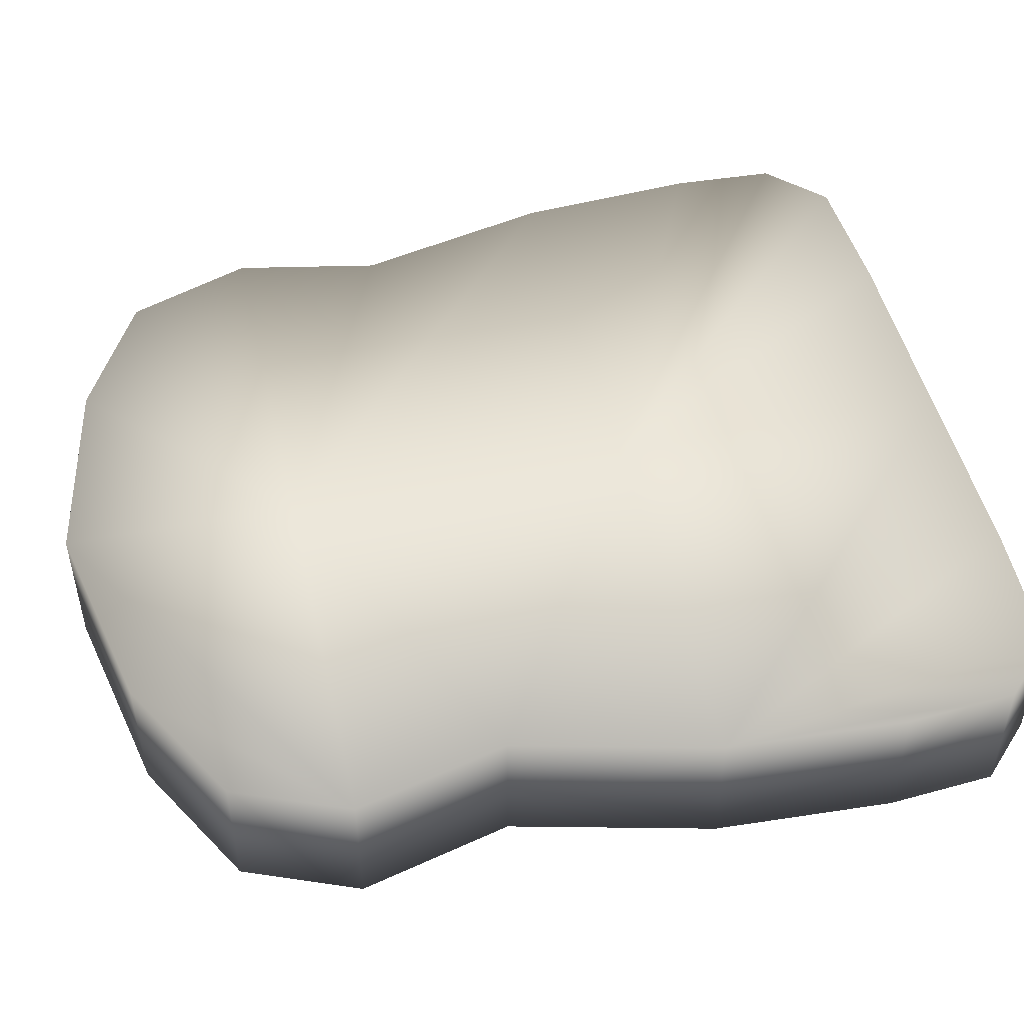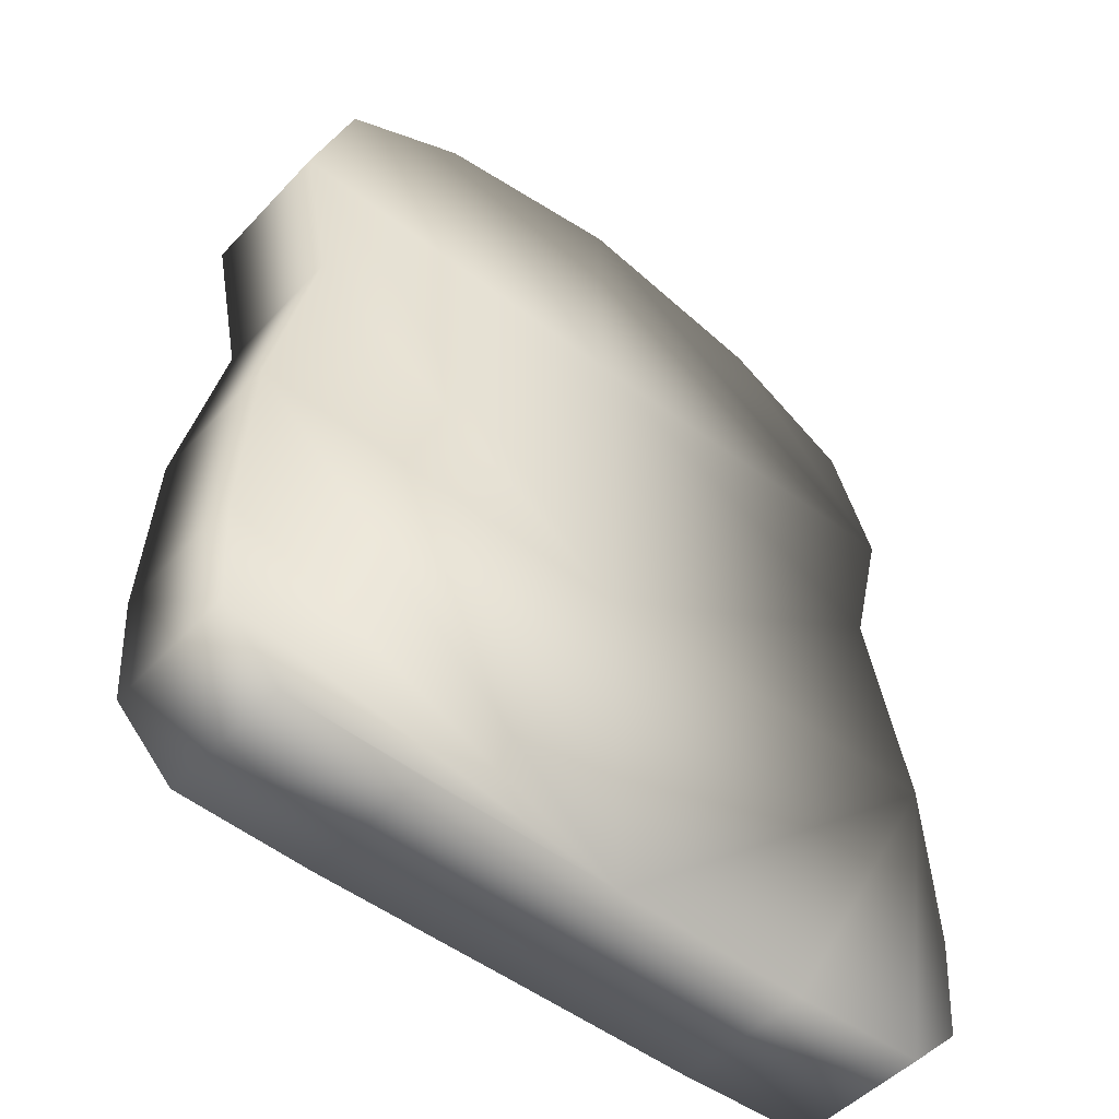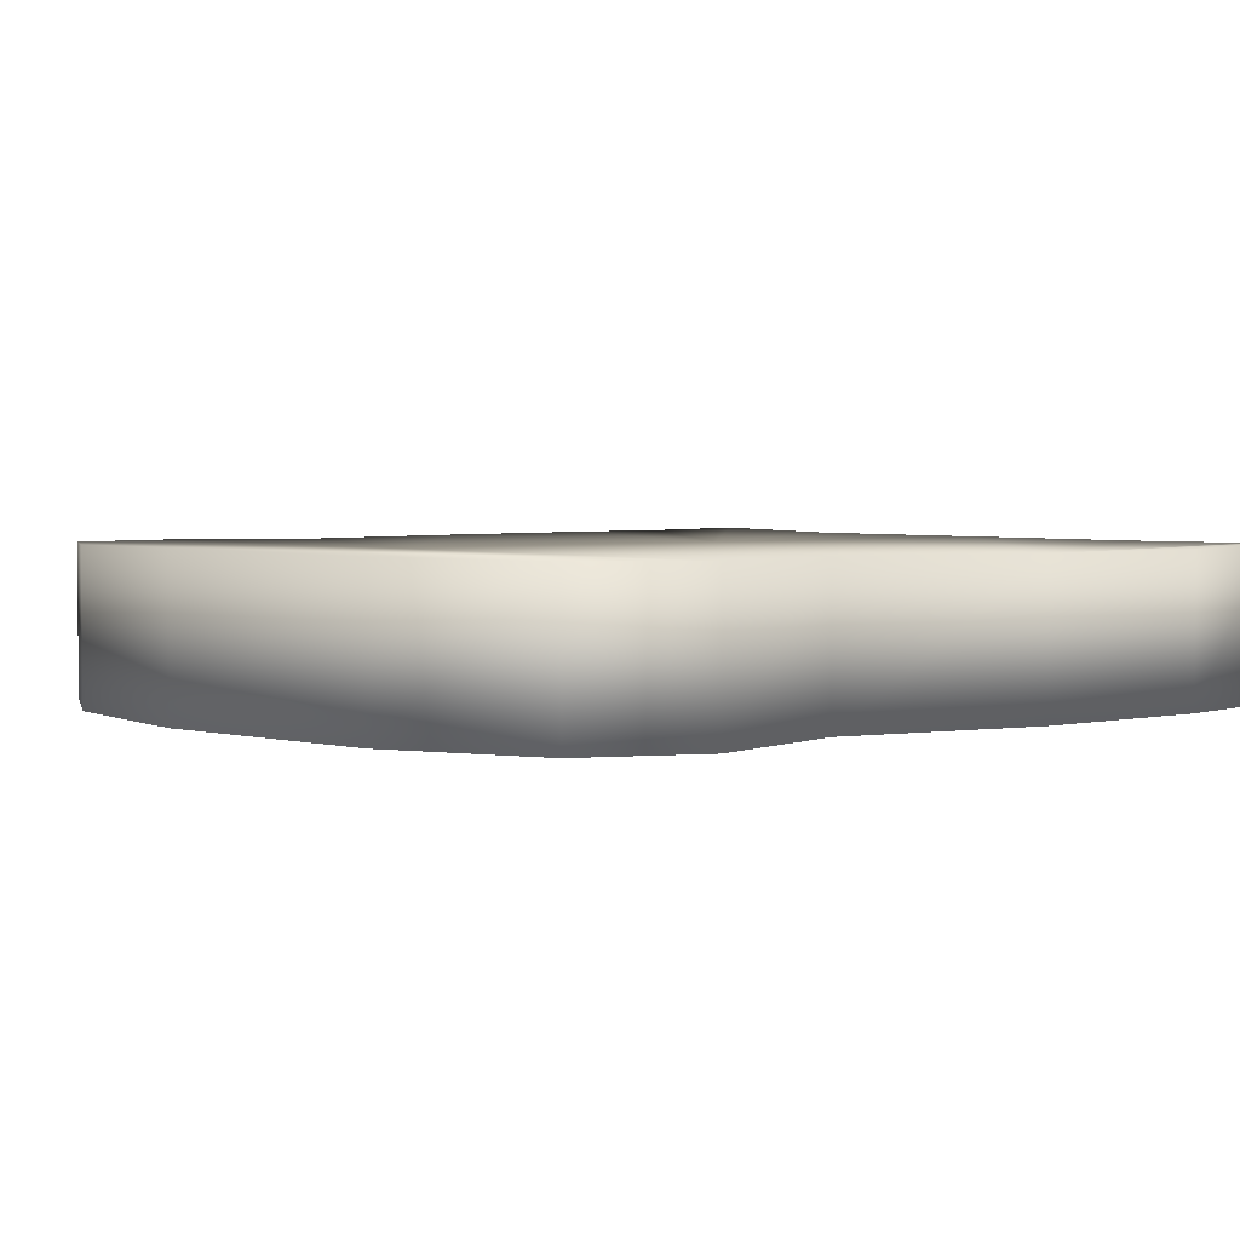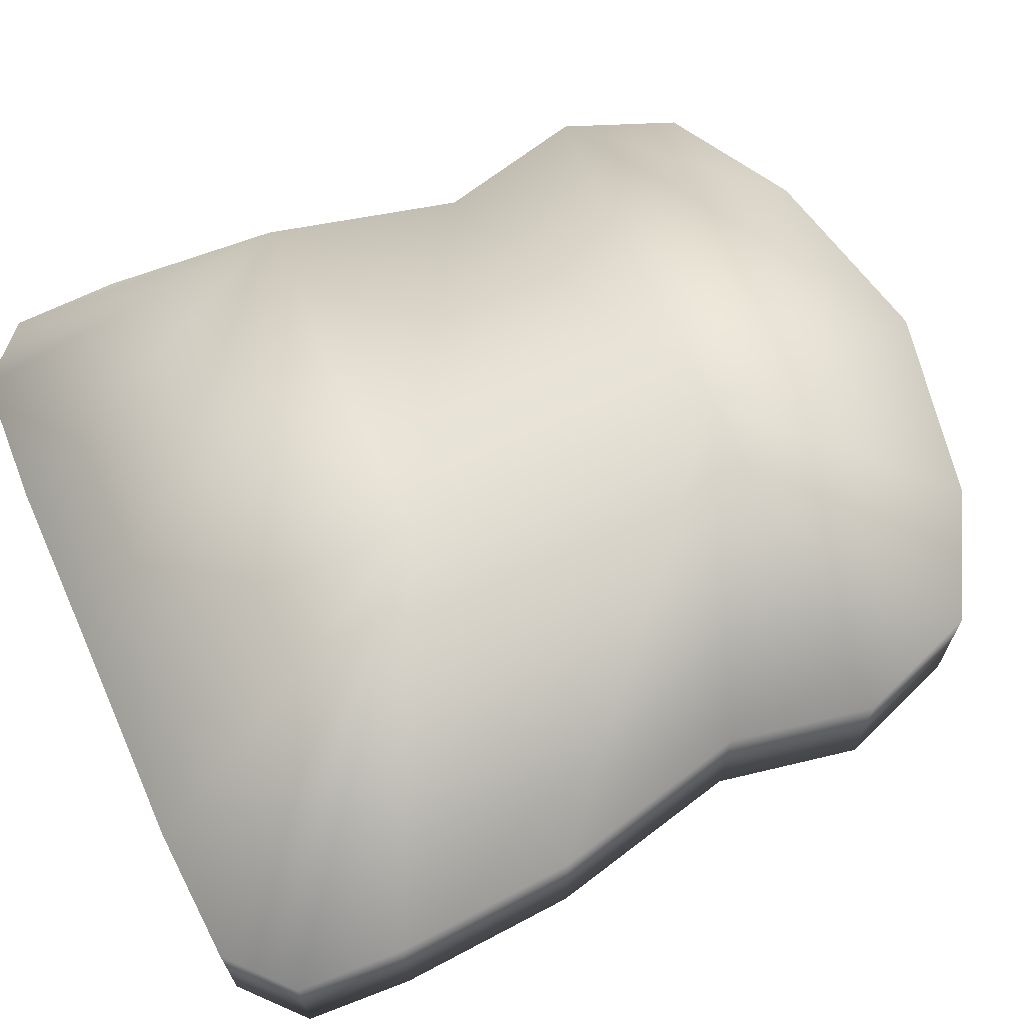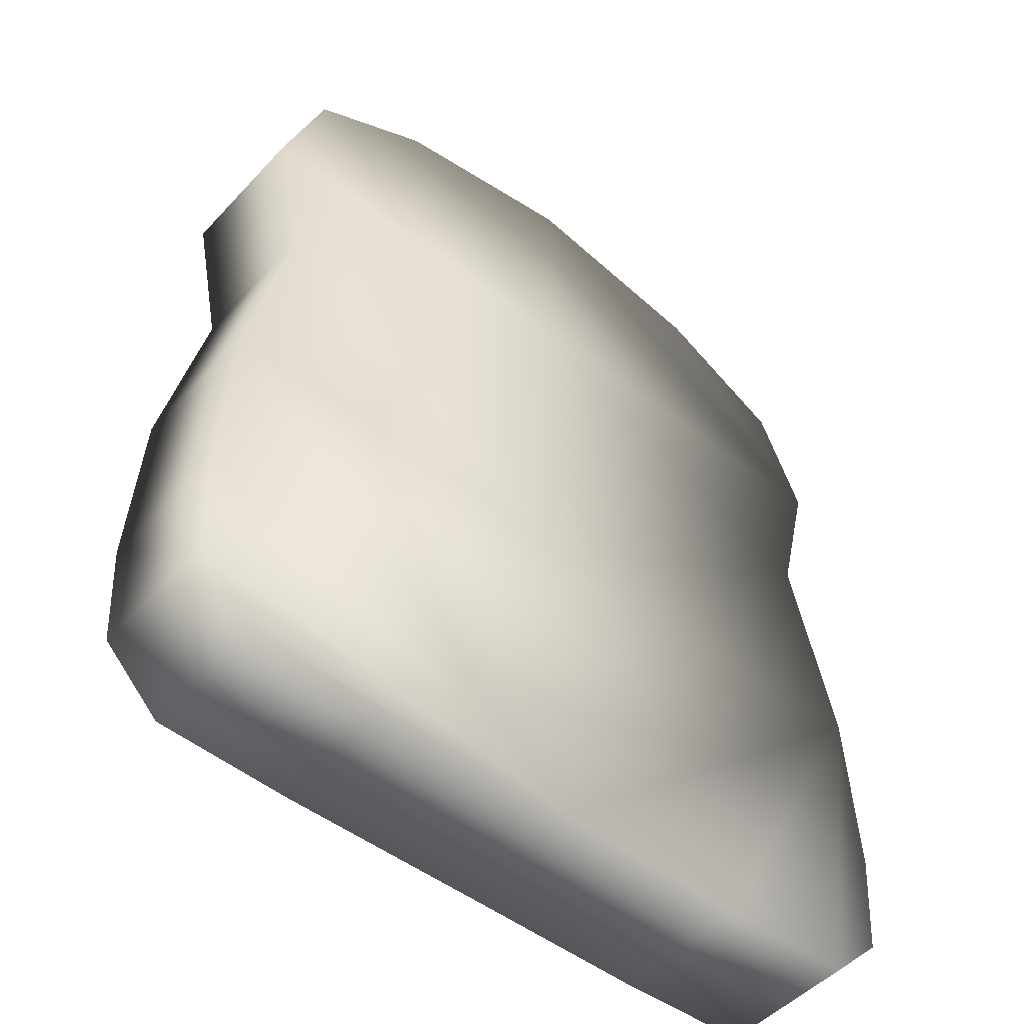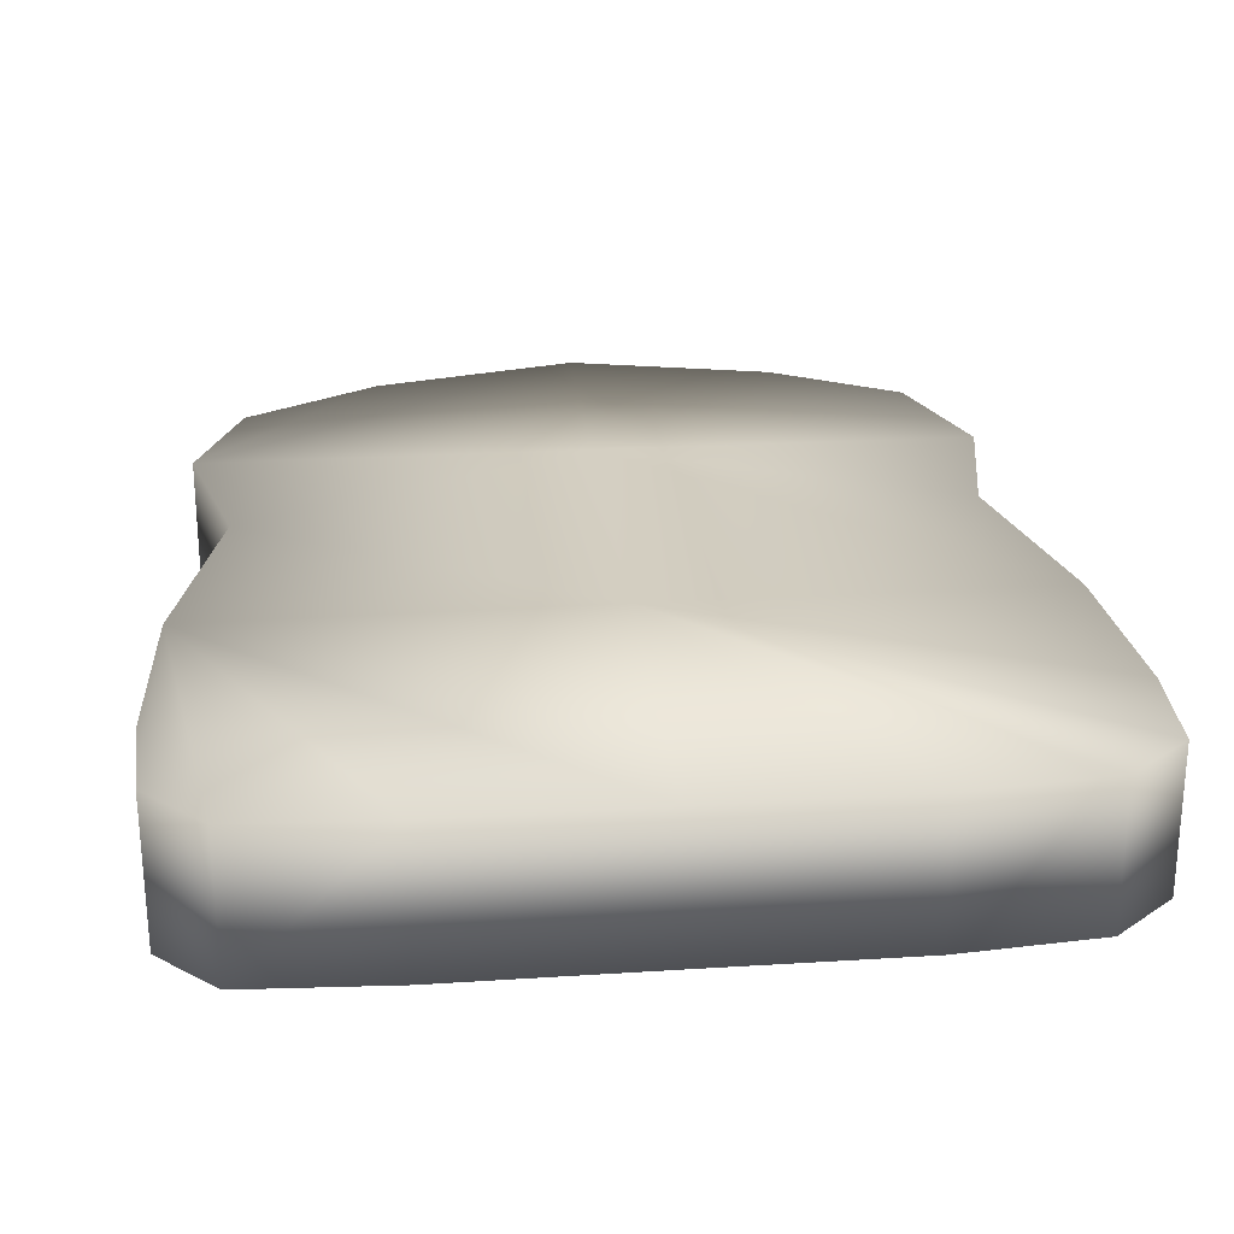
<metadata>
{"format":"obj","ext":"obj","renderer":"f3d","projection":"perspective","resolution":1024,"background":"white","views":[{"elev":49.1,"azim":-103.2,"up":"+Z"},{"elev":-48.9,"azim":139.3,"up":"+Y"},{"elev":3.3,"azim":-131.6,"up":"+Z"},{"elev":66.4,"azim":65.6,"up":"+Z"},{"elev":-49.0,"azim":139.4,"up":"+Y"},{"elev":25.1,"azim":-5.9,"up":"+Z"}]}
</metadata>
<code>
o Bread.001_bread.001
v 0.9709 -0.3017 -0.1601
v -0.974 -0.3017 -0.1601
v 0.8548 0.1989 -0.1583
v -0.851 0.1989 -0.1583
v -1.002 -0.7523 -0.1604
v 0.9984 -0.7523 -0.1604
v -0.001452 1.151 -0.1412
v -0.001571 -1.173 -0.1604
v -0.5015 1.048 -0.1485
v -0.5016 -1.174 -0.1604
v 0.4985 1.048 -0.1485
v 0.4984 -1.174 -0.1604
v 0.8117 0.8745 -0.1523
v 0.9253 0.5605 -0.1553
v -0.8319 0.8642 -0.1525
v -0.9471 0.5819 -0.1552
v 0.8326 -1.154 -0.1529
v 0.9834 -1.016 -0.1604
v -0.8508 -1.158 -0.1579
v -0.9858 -1.022 -0.1568
v 0.9709 -0.3017 0.1883
v -0.974 -0.3017 0.1883
v 0.8548 0.1989 0.1901
v -0.851 0.1989 0.1901
v -1.002 -0.7523 0.188
v 0.9984 -0.7523 0.188
v -0.001452 1.151 0.2071
v -0.00157 -1.173 0.188
v -0.5015 1.048 0.1998
v -0.5016 -1.174 0.188
v 0.4985 1.048 0.1998
v 0.4984 -1.174 0.188
v 0.8117 0.8745 0.1961
v 0.9253 0.5605 0.1931
v -0.8319 0.8642 0.1959
v -0.9471 0.5819 0.1932
v 0.8326 -1.154 0.1955
v 0.9834 -1.016 0.188
v -0.8508 -1.158 0.1905
v -0.9873 -1.022 0.1952
v -0.001485 0.5713 0.1931
v -0.001528 -0.3015 0.1906
v -0.001527 -0.3022 -0.1533
v -0.000659 0.5698 -0.1462
g Bread.001_bread.001_bread_mat
f 10 8 28 30
f 9 15 35 29
f 11 7 27 31
f 13 11 31 33
f 18 6 26 38
f 1 3 23 21
f 5 20 40 25
f 16 4 24 36
f 8 12 32 28
f 12 17 37 32
f 2 5 25 22
f 7 9 29 27
f 19 10 30 39
f 15 16 36 35
f 6 1 21 26
f 14 13 33 34
f 17 18 38 37
f 3 14 34 23
f 4 2 22 24
f 41 34 33 31 27
f 44 7 11 13 14
f 42 28 32 37 38 26 21
f 22 25 40 39 30 28 42
f 36 41 27 29 35
f 24 22 42 41 36
f 41 42 21 23 34
f 2 43 8 10 19 20 5
f 16 15 9 7 44
f 8 43 1 6 18 17 12
f 4 16 44 43 2
f 43 44 14 3 1
f 20 19 39 40

</code>
